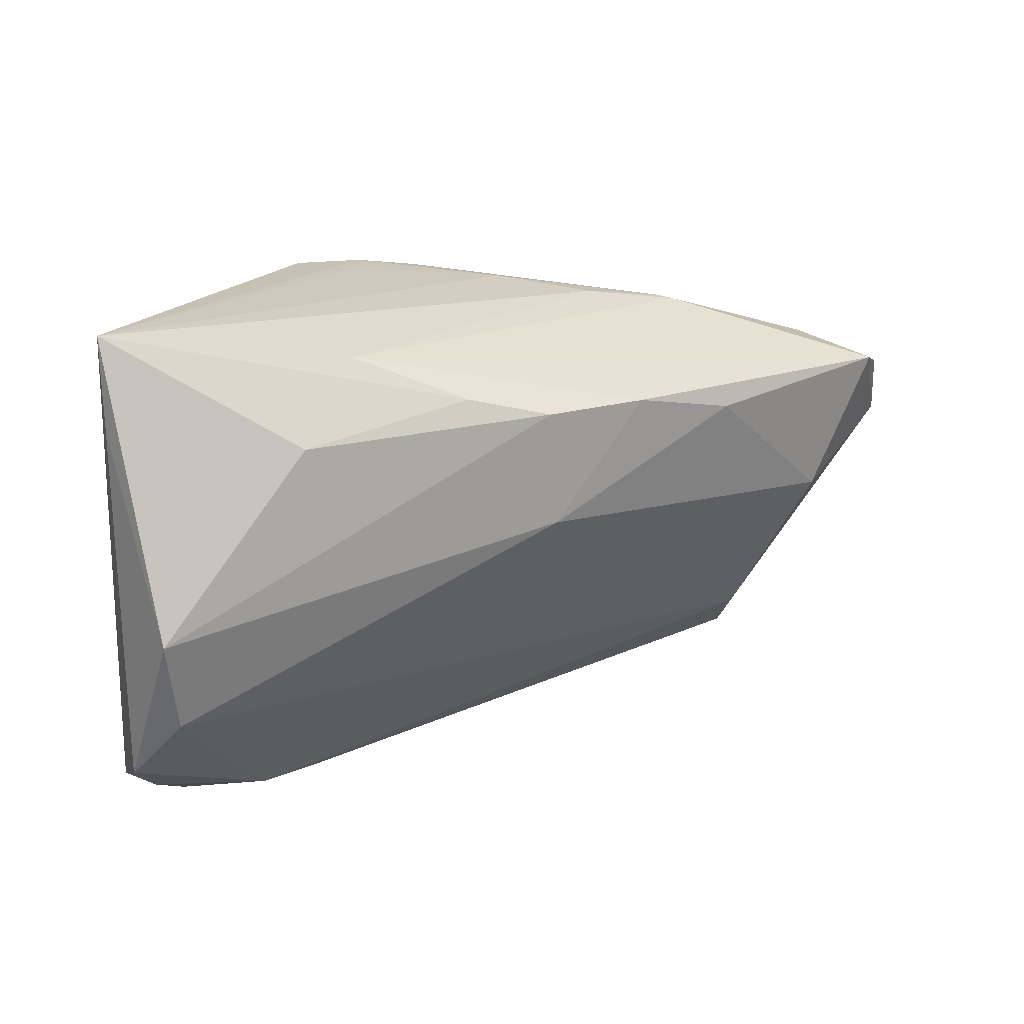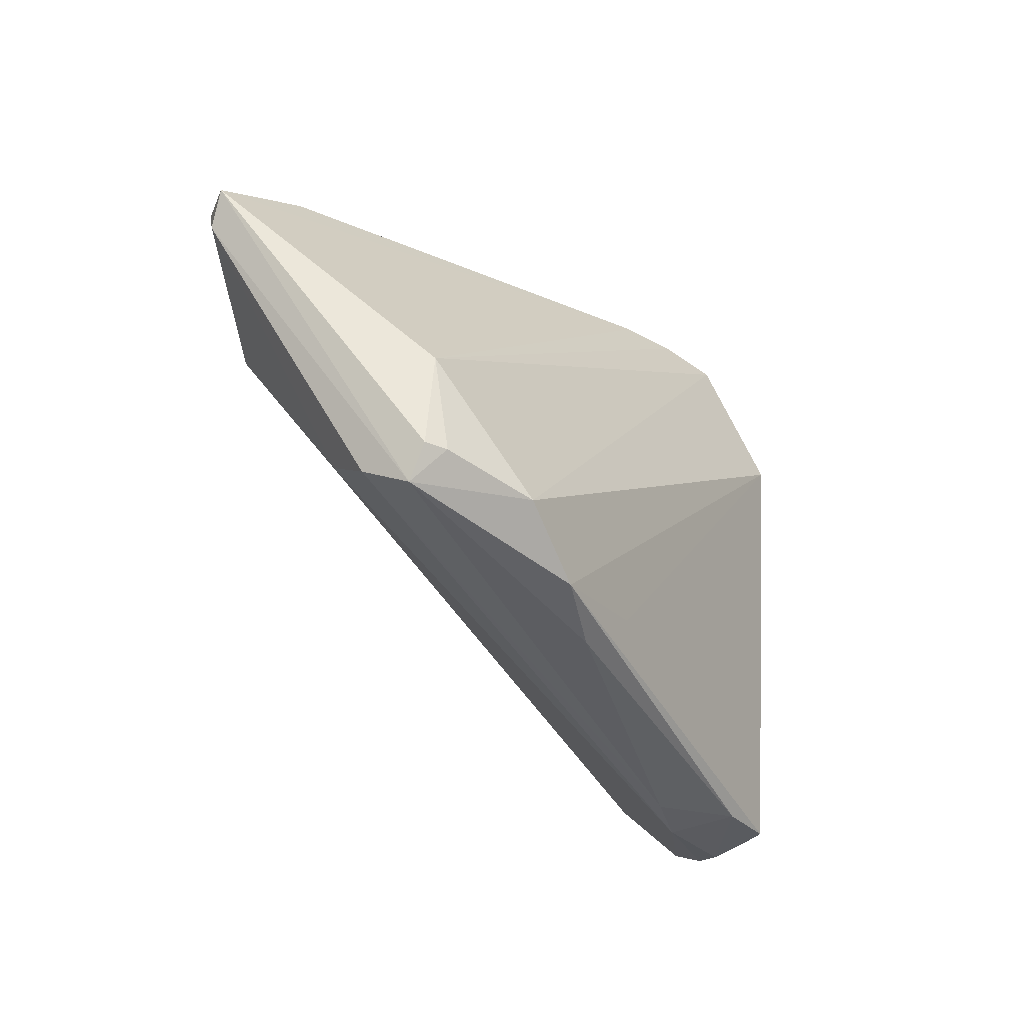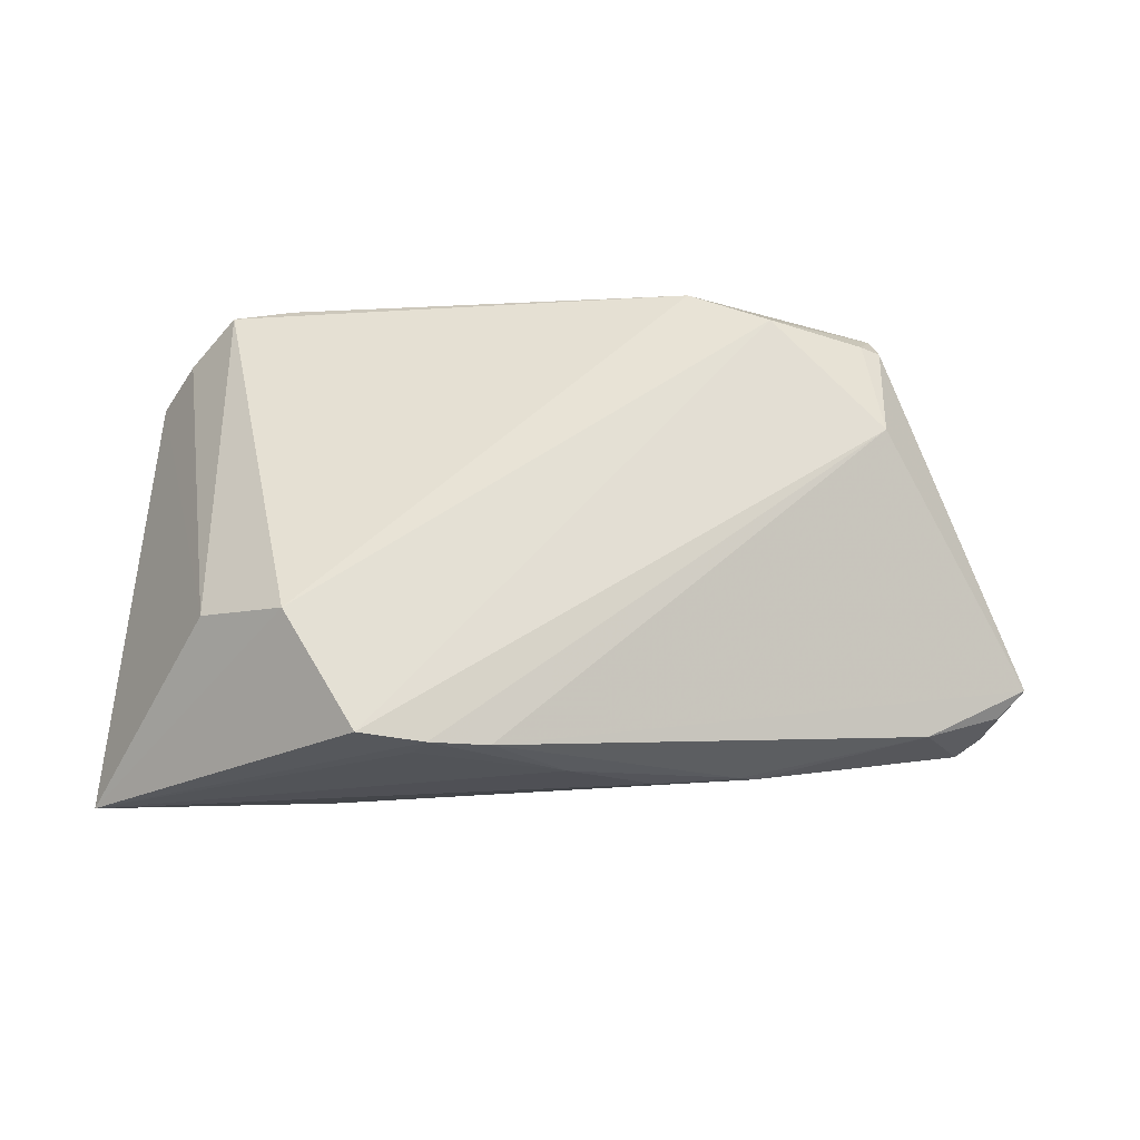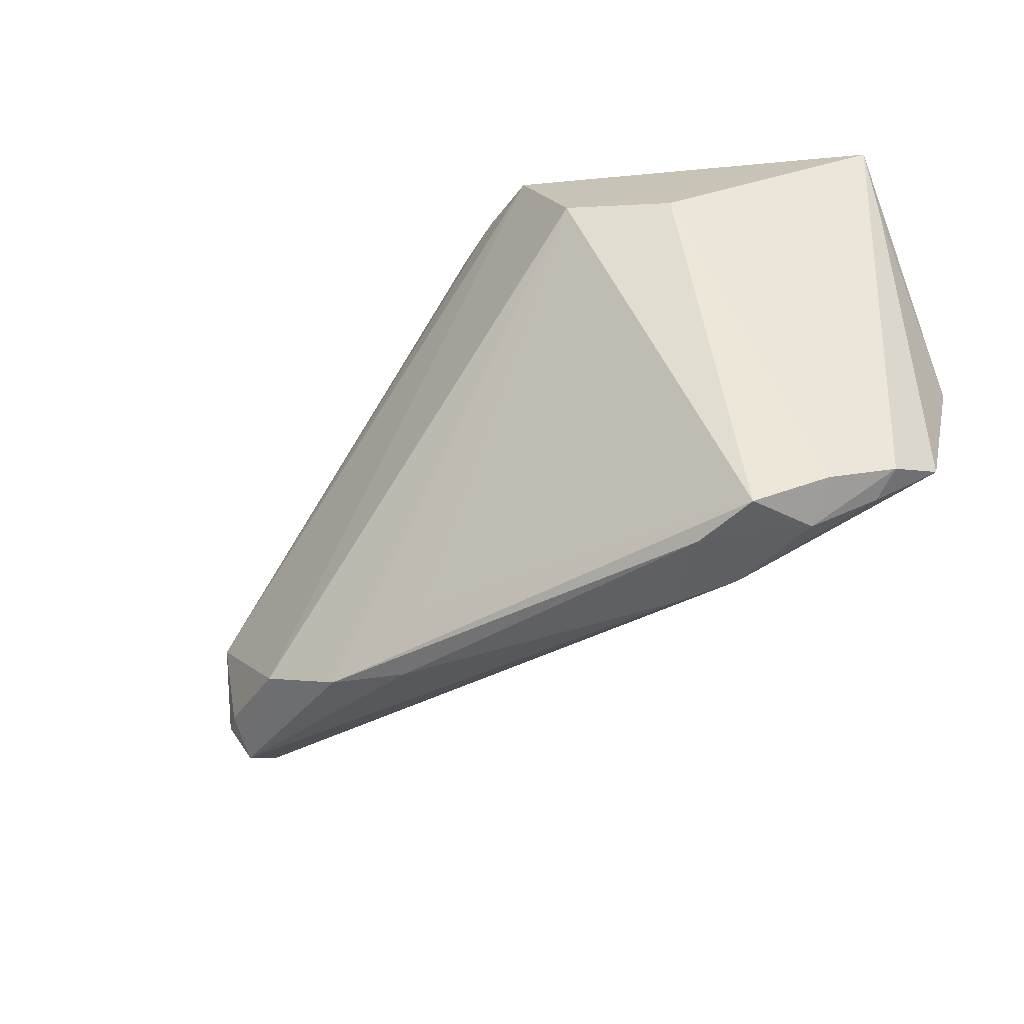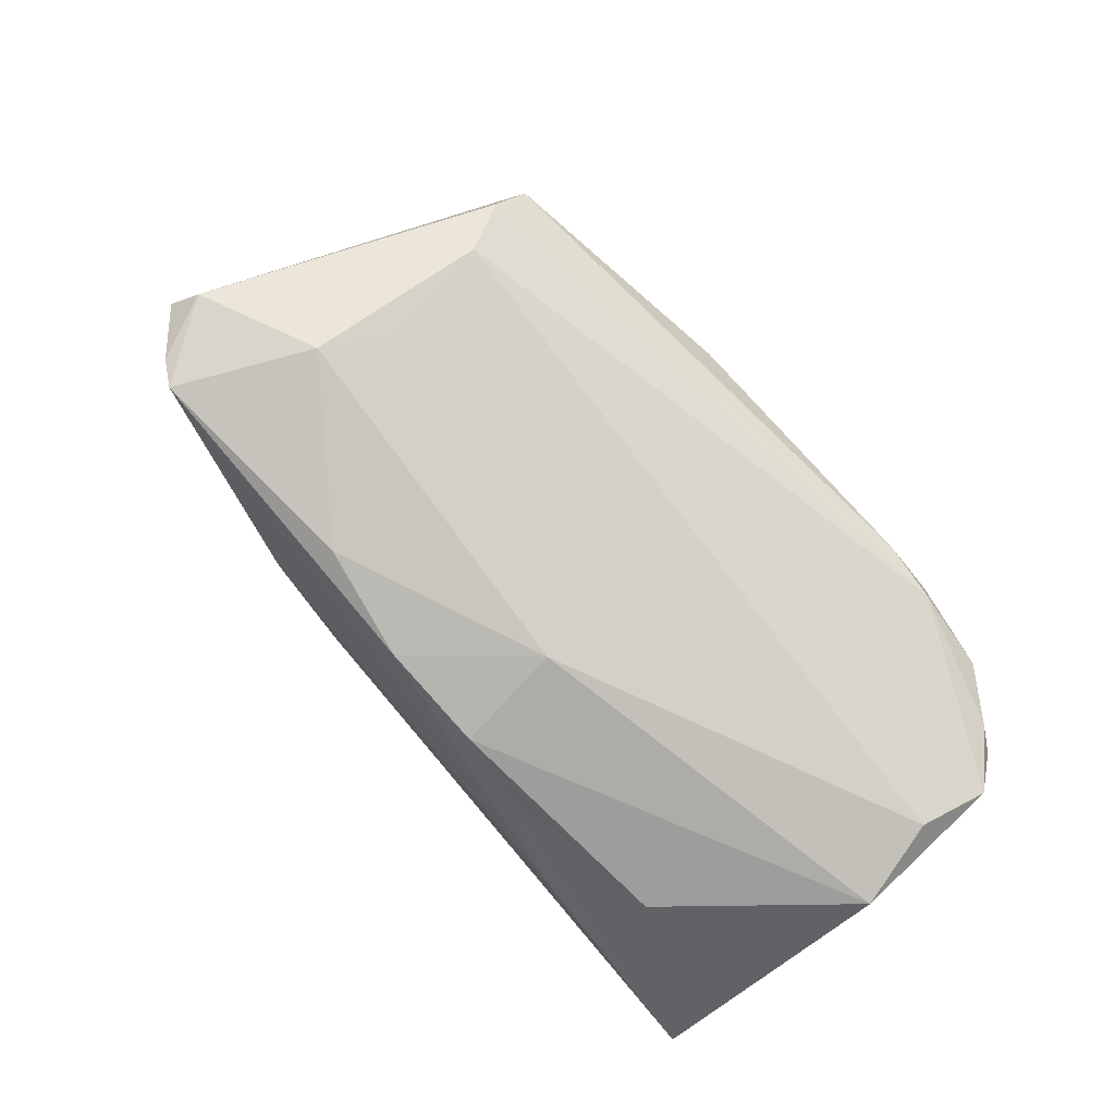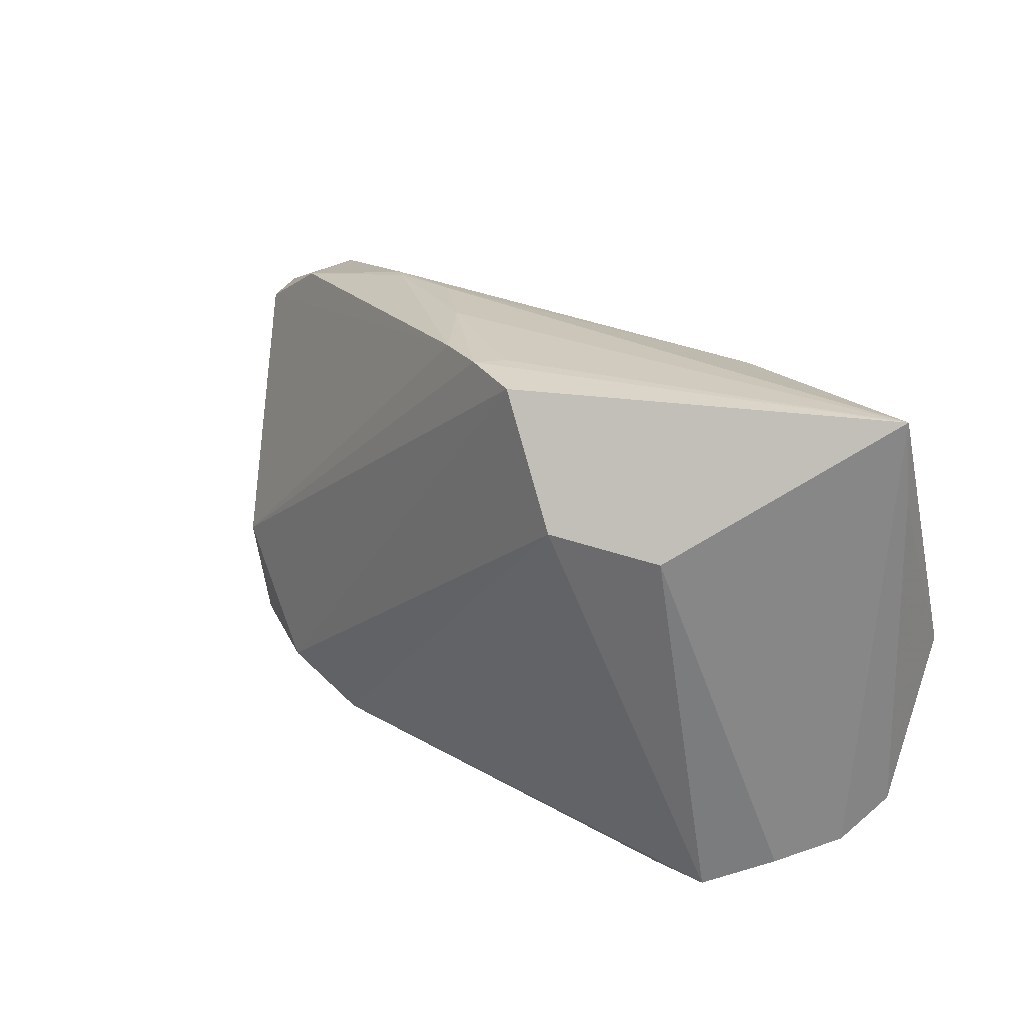
<metadata>
{"format":"obj","ext":"obj","renderer":"f3d","projection":"perspective","resolution":1024,"background":"white","views":[{"elev":18.7,"azim":153.5,"up":"+Y"},{"elev":-41.6,"azim":-53.0,"up":"+Y"},{"elev":61.7,"azim":-176.4,"up":"+Z"},{"elev":-39.7,"azim":45.8,"up":"+Y"},{"elev":-75.9,"azim":-46.9,"up":"+Z"},{"elev":29.2,"azim":50.0,"up":"+Y"}]}
</metadata>
<code>
v 0.05007 0.01979 -0.01137
v -0.04591 -0.02227 0.0005501
v -0.06755 0.01076 -0.002079
v -0.03175 0.01449 -0.01849
v 0.05008 -0.02356 -0.01379
v 0.03861 -0.0335 0.007313
v -0.06432 0.01409 -0.003641
v 0.007596 0.03091 0.0139
v 0.005758 0.03105 0.01749
v -0.003163 0.01801 -0.02268
v -0.04455 -0.02751 0.01704
v -0.04765 -0.01512 0.01729
v -0.01728 0.01771 -0.02091
v -0.0629 0.01487 -0.008763
v -0.06595 0.00677 -0.004642
v -0.03159 0.02592 0.0001101
v -0.007559 -0.02905 0.01659
v -0.01034 0.0293 0.007241
v -0.001586 0.03015 0.01562
v -0.004305 0.00355 -0.02244
v 0.04021 -0.03327 -0.001246
v -0.02104 0.02744 0.0003228
v 0.04557 -0.01572 -0.01988
v 0.03513 0.01455 0.01375
v 0.02899 0.01745 -0.02152
v 0.02403 0.01662 0.02133
v -0.02202 -0.03346 0.01815
v -0.06006 0.01639 -0.01137
v -0.04705 -0.02745 0.01566
v 0.02161 -0.03568 0.001733
v 0.0447 -0.0297 0.0006615
v 0.04998 0.03105 -0.009991
v -0.03261 -0.02867 0.02043
v -0.01302 -0.03469 0.01401
v -0.03861 -0.02734 0.0188
v 0.03056 -0.03489 0.007658
v -0.0509 -0.0007711 -0.01179
v -0.04559 -0.007979 -0.008331
v 0.04789 -0.004087 -0.02268
v -0.05502 0.01859 -0.0005855
v 0.007214 0.02072 -0.02063
v 0.0456 -0.02917 -0.007018
v -0.04787 -0.02785 0.006943
v 0.04921 -0.02694 -0.006449
v 0.02022 0.02633 -0.01525
v -0.03343 0.02549 -0.001102
v 0.02891 -0.03493 -0.001184
v -0.04606 -0.03127 0.01267
v 0.01401 0.03105 0.01923
f 32 26 24
f 24 26 6
f 26 33 27
f 32 24 44
f 49 26 32
f 32 9 49
f 49 33 26
f 6 26 17
f 17 27 6
f 26 27 17
f 32 44 5
f 31 24 6
f 31 44 24
f 12 49 9
f 9 19 12
f 33 49 12
f 12 19 3
f 3 29 12
f 39 5 23
f 39 25 32
f 10 25 39
f 21 31 6
f 44 31 21
f 8 9 32
f 11 12 29
f 3 19 40
f 4 28 13
f 20 39 23
f 10 39 20
f 4 13 20
f 20 13 10
f 23 5 47
f 47 2 23
f 47 43 2
f 37 28 4
f 4 20 37
f 37 20 23
f 32 5 1
f 1 39 32
f 5 39 1
f 42 5 44
f 44 21 42
f 42 47 5
f 21 47 42
f 33 12 35
f 35 11 33
f 12 11 35
f 3 40 7
f 7 40 28
f 18 8 32
f 32 22 18
f 9 8 18
f 18 19 9
f 28 40 46
f 32 25 41
f 41 25 10
f 48 27 33
f 33 11 48
f 48 11 29
f 48 29 3
f 36 21 6
f 36 47 21
f 6 27 36
f 2 43 15
f 15 37 2
f 15 48 3
f 43 48 15
f 28 37 15
f 23 2 38
f 38 37 23
f 2 37 38
f 3 7 14
f 14 7 28
f 14 15 3
f 28 15 14
f 32 41 45
f 45 22 32
f 45 46 22
f 45 13 28
f 28 46 45
f 10 13 45
f 45 41 10
f 16 40 19
f 16 46 40
f 19 18 16
f 16 18 22
f 22 46 16
f 27 48 34
f 34 36 27
f 43 47 30
f 30 48 43
f 30 34 48
f 47 36 30
f 36 34 30

</code>
